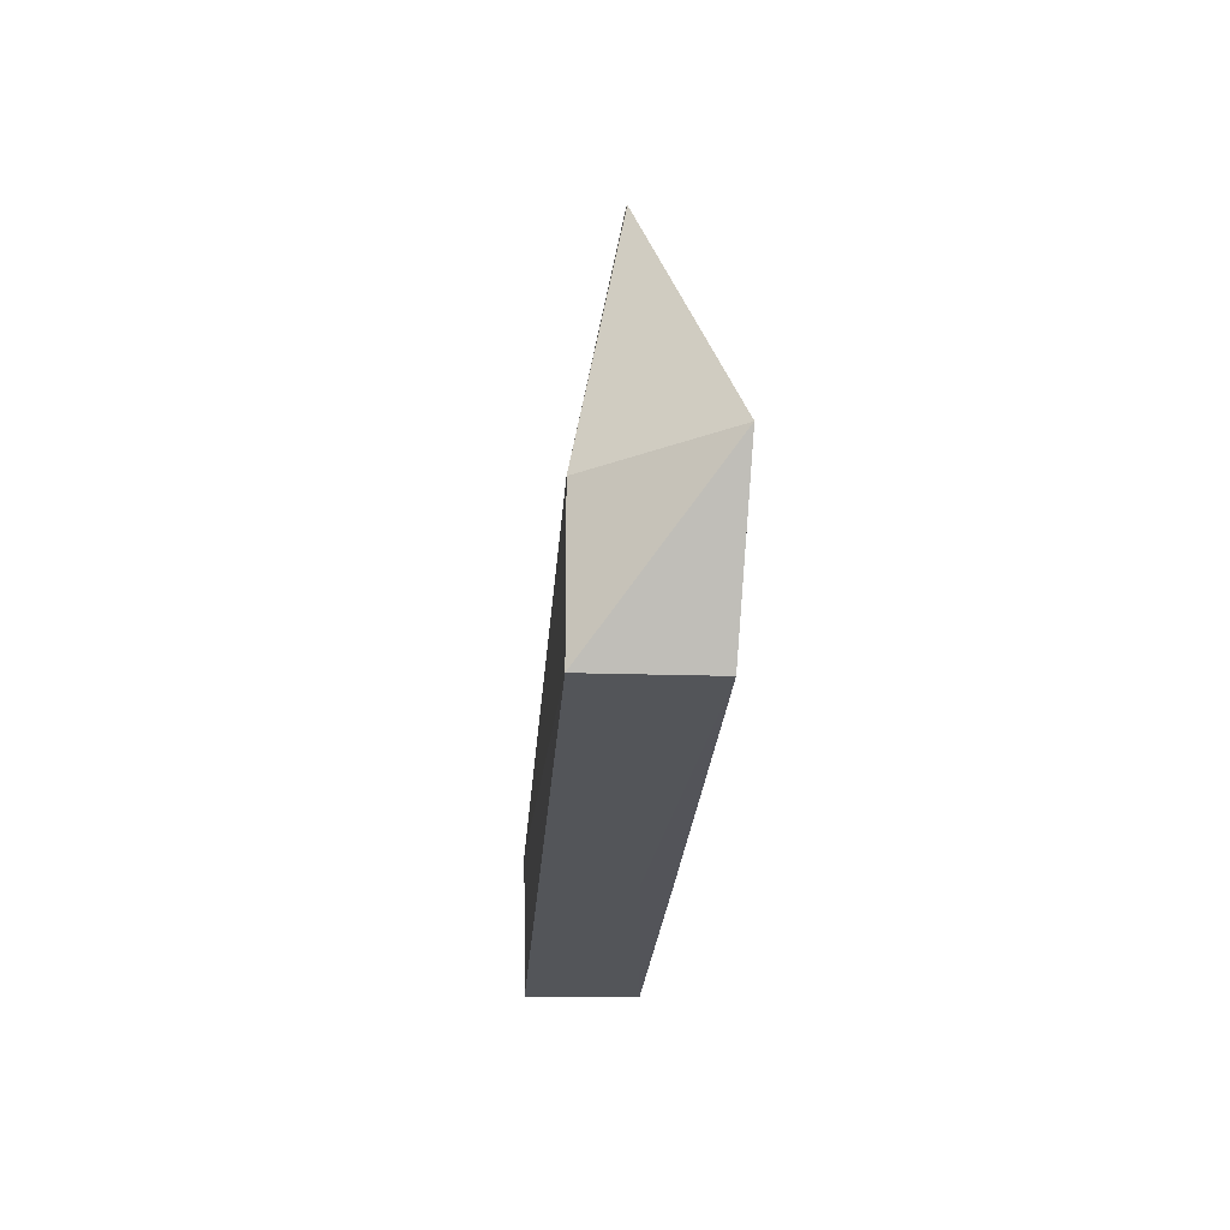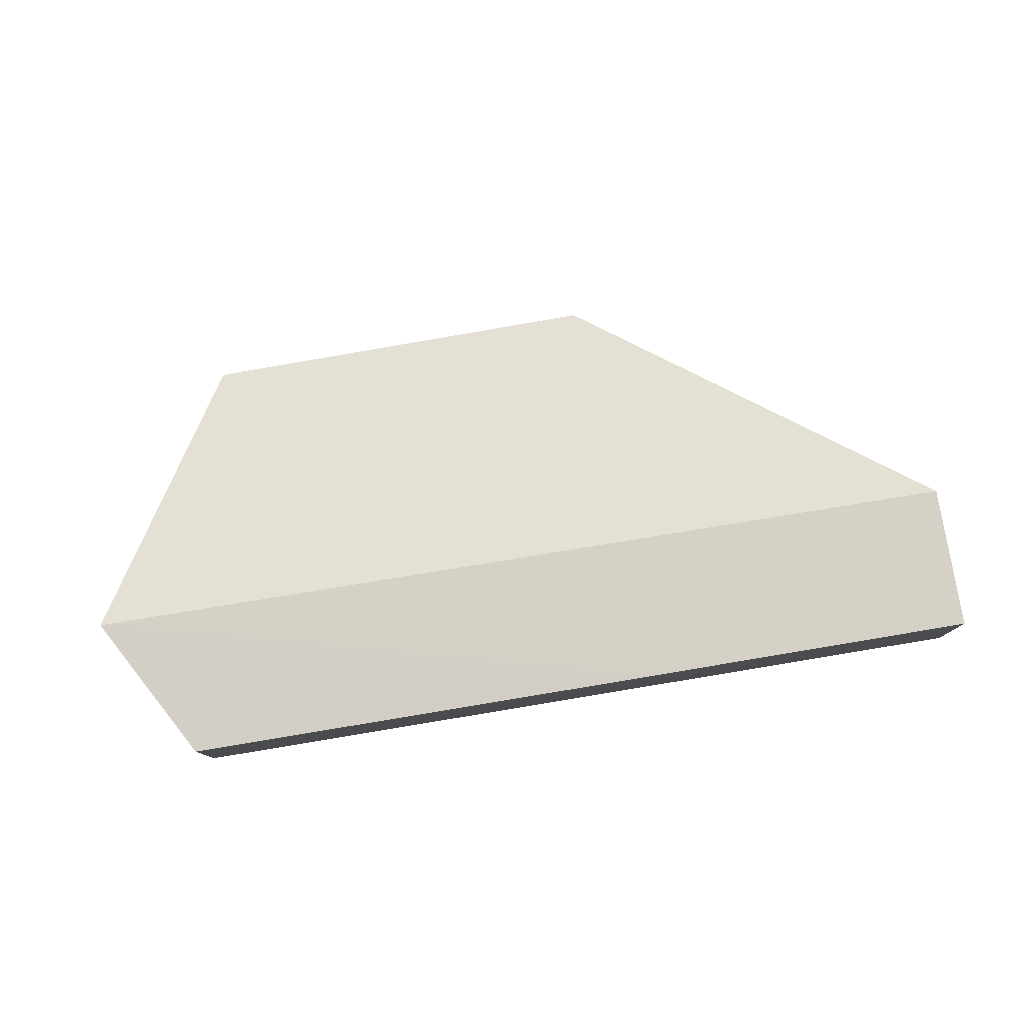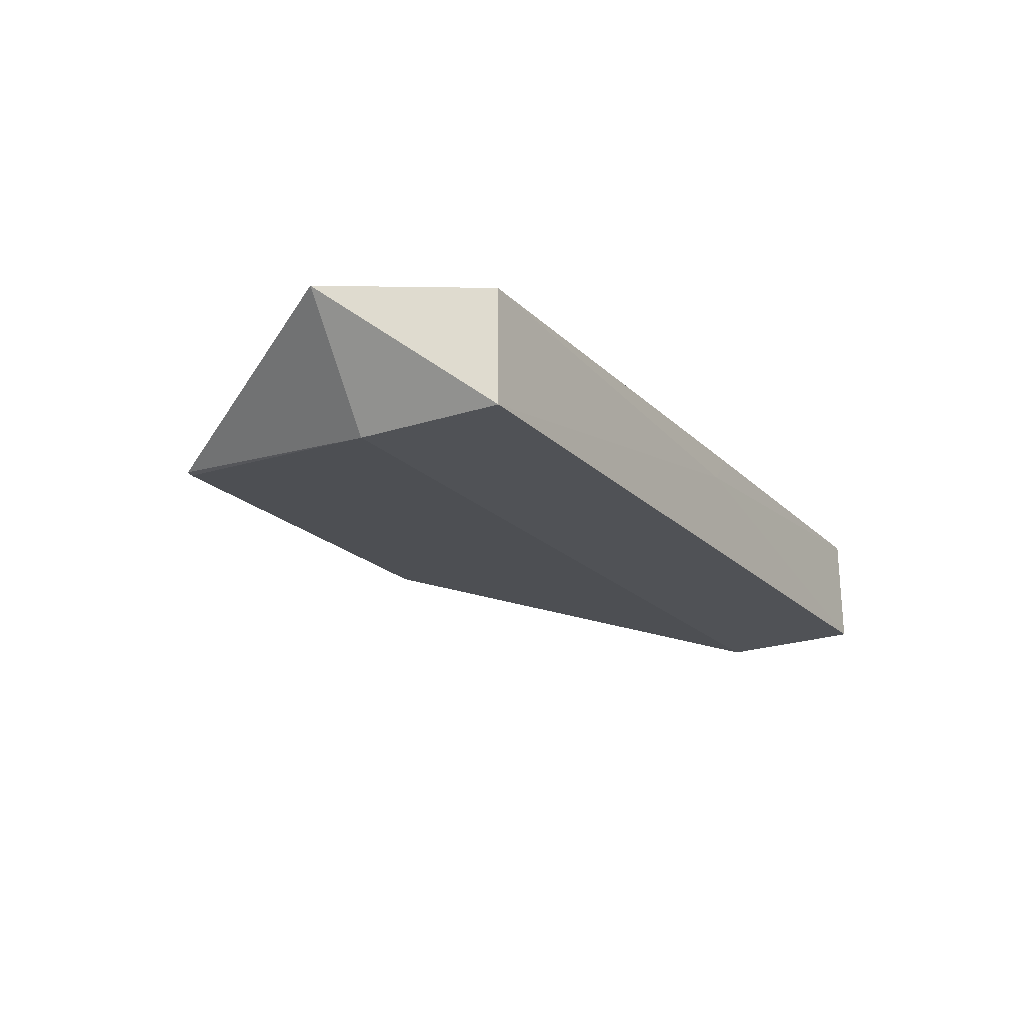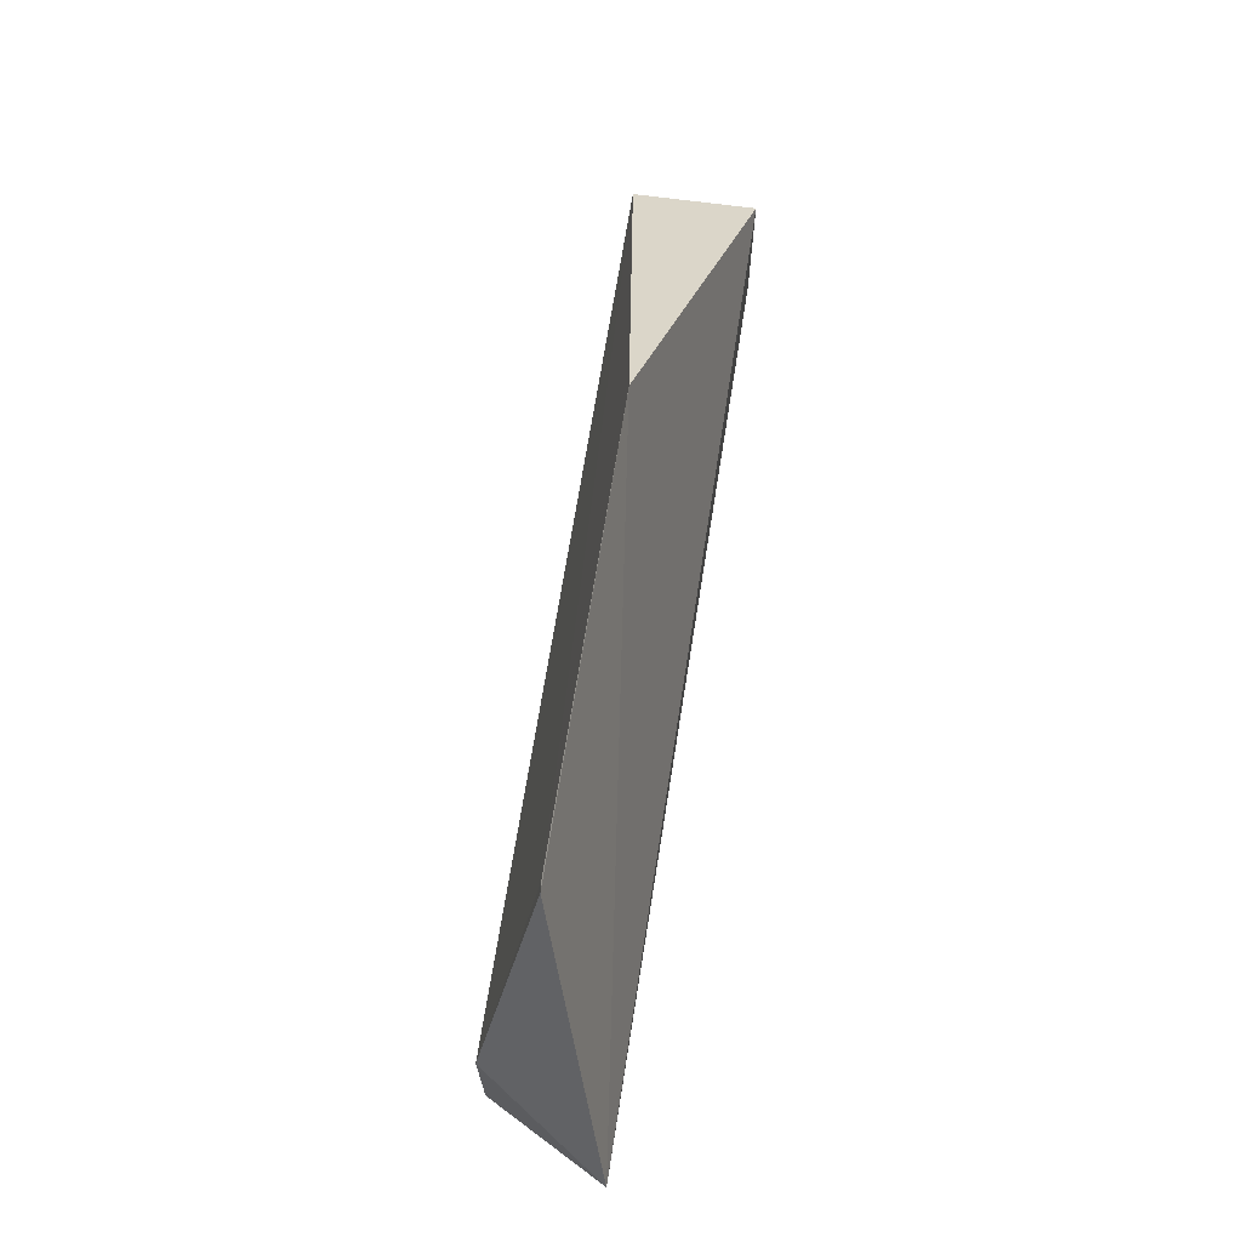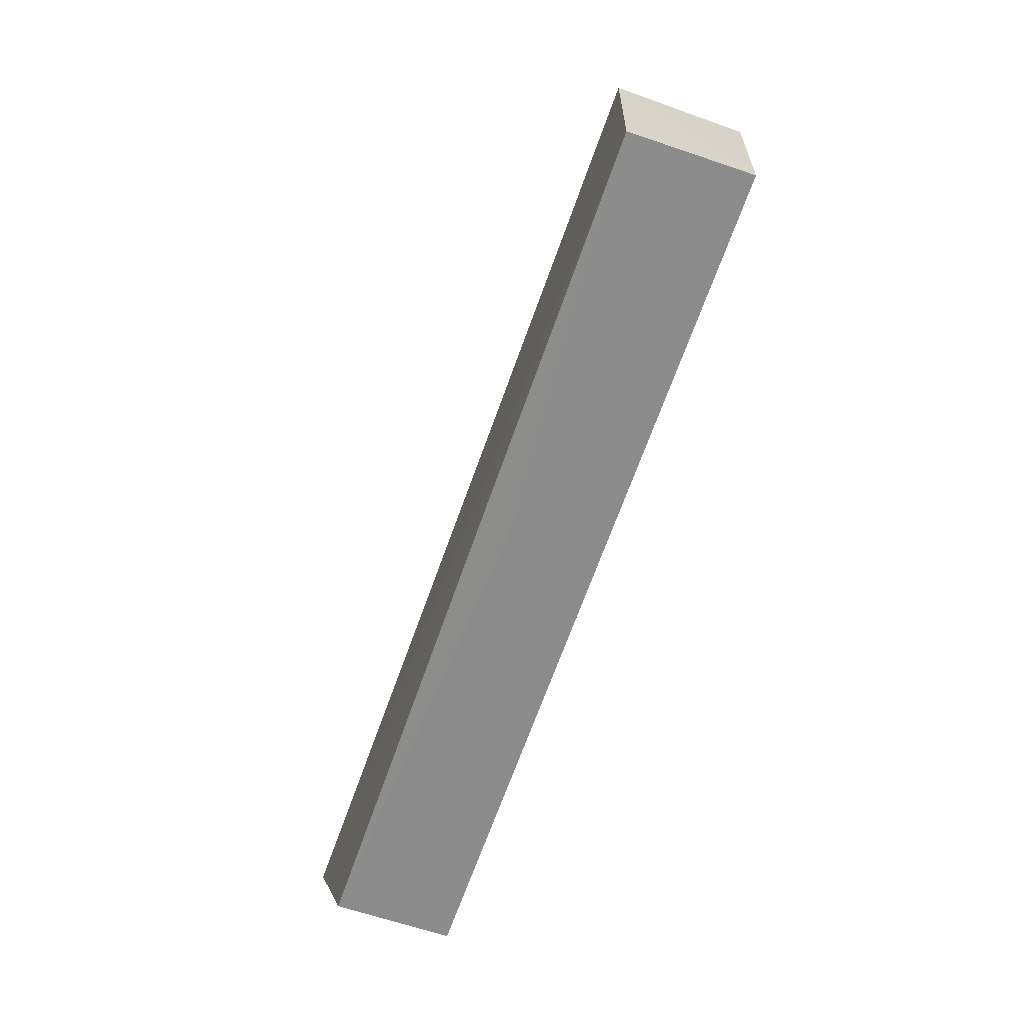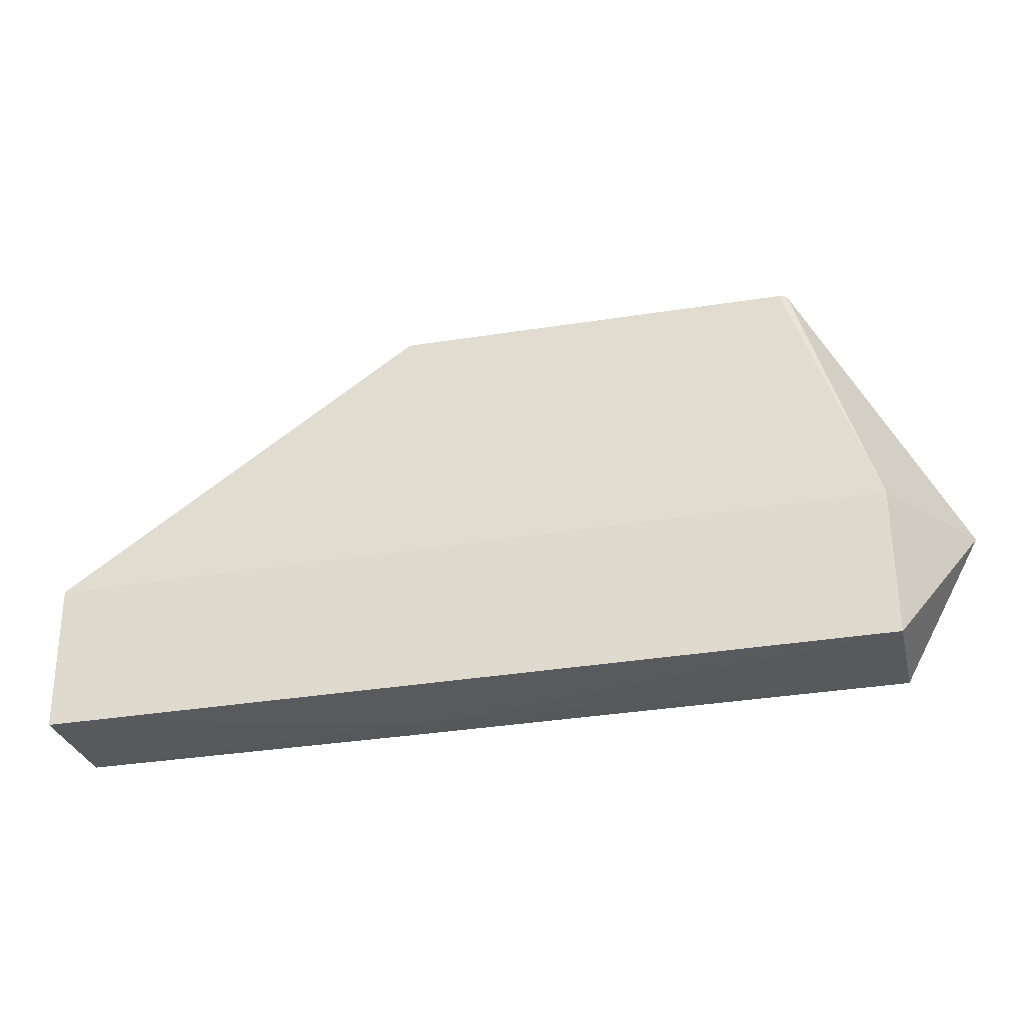
<metadata>
{"format":"obj","ext":"obj","renderer":"f3d","projection":"perspective","resolution":1024,"background":"white","views":[{"elev":-23.5,"azim":86.1,"up":"+Z"},{"elev":78.9,"azim":169.9,"up":"+Y"},{"elev":-20.4,"azim":120.4,"up":"+Y"},{"elev":68.8,"azim":99.1,"up":"+Z"},{"elev":-64.7,"azim":-108.8,"up":"+Z"},{"elev":-30.2,"azim":12.9,"up":"+Z"}]}
</metadata>
<code>
v -0.004018 -0.03166 0.05541
v 0.016 -0.02263 0.02142
v -0.09822 -0.02341 0.01984
v -0.09795 -0.02341 0.001453
v 0.005952 -0.0377 0.002566
v -0.05495 -0.03175 0.05555
v 0.005875 -0.03773 0.02093
v 0.005991 -0.02338 0.002646
v -0.098 -0.03802 0.01959
v -0.005004 -0.03175 0.05561
v -0.05165 -0.02692 0.001818
v -0.05475 -0.02334 0.001903
v -0.09796 -0.0377 0.001285
f 3 2 4
f 6 1 2
f 6 2 3
f 7 5 2
f 7 2 1
f 8 2 5
f 9 6 3
f 9 5 7
f 10 7 1
f 10 1 6
f 10 9 7
f 10 6 9
f 11 8 5
f 12 4 2
f 12 2 8
f 12 11 4
f 12 8 11
f 13 9 3
f 13 3 4
f 13 5 9
f 13 11 5
f 13 4 11

</code>
